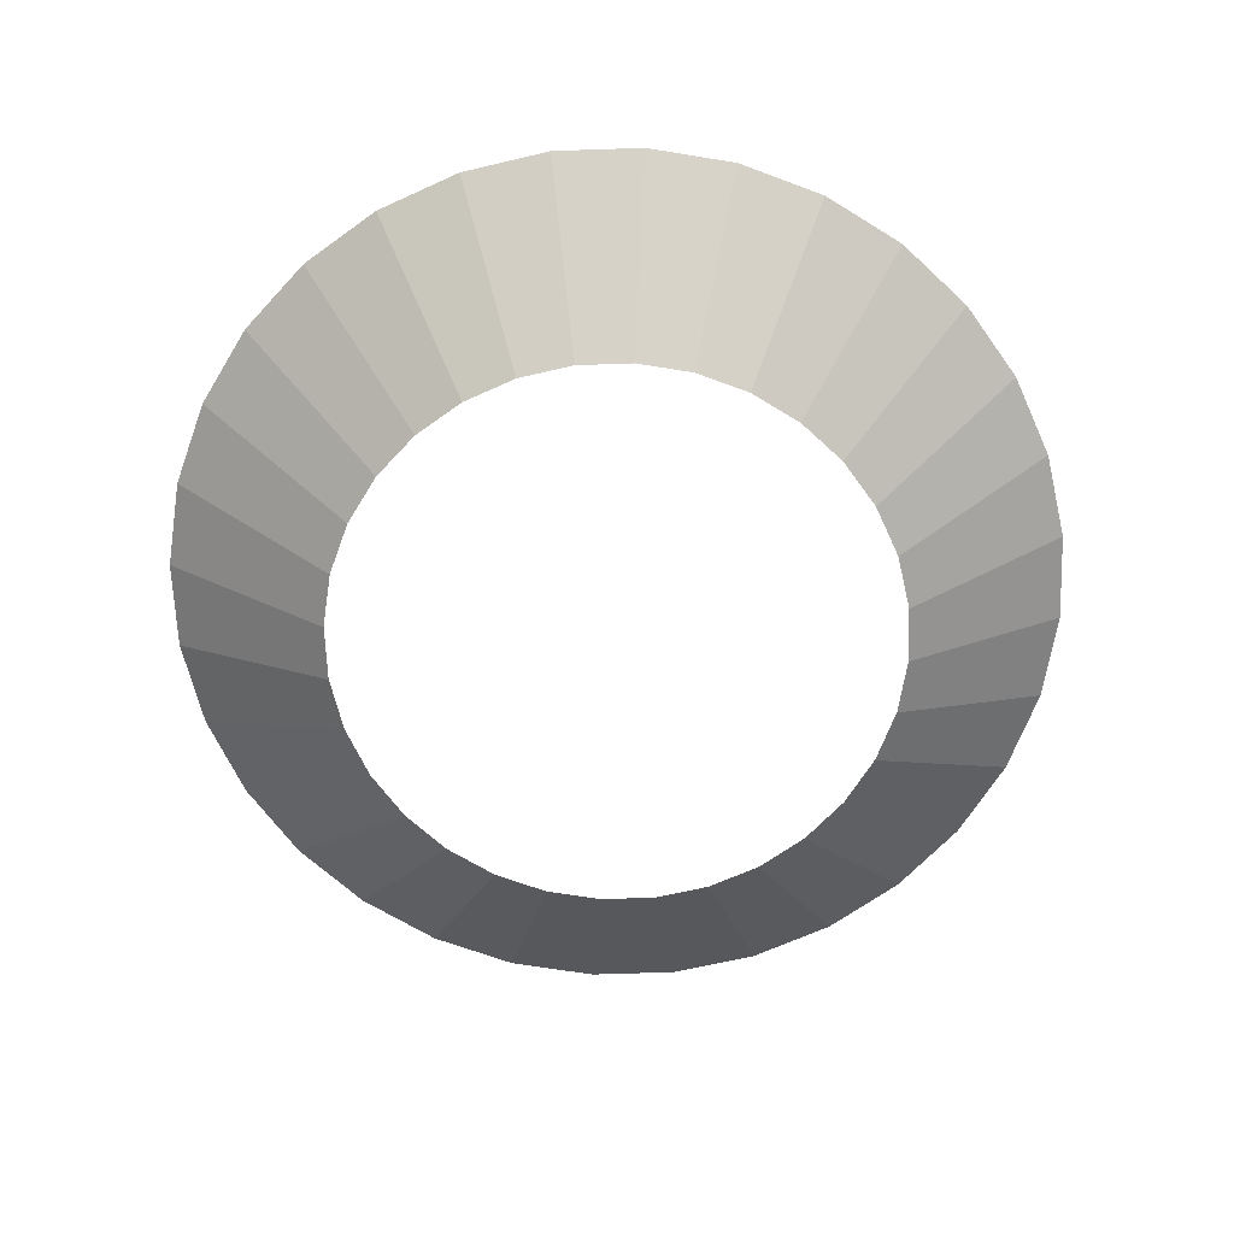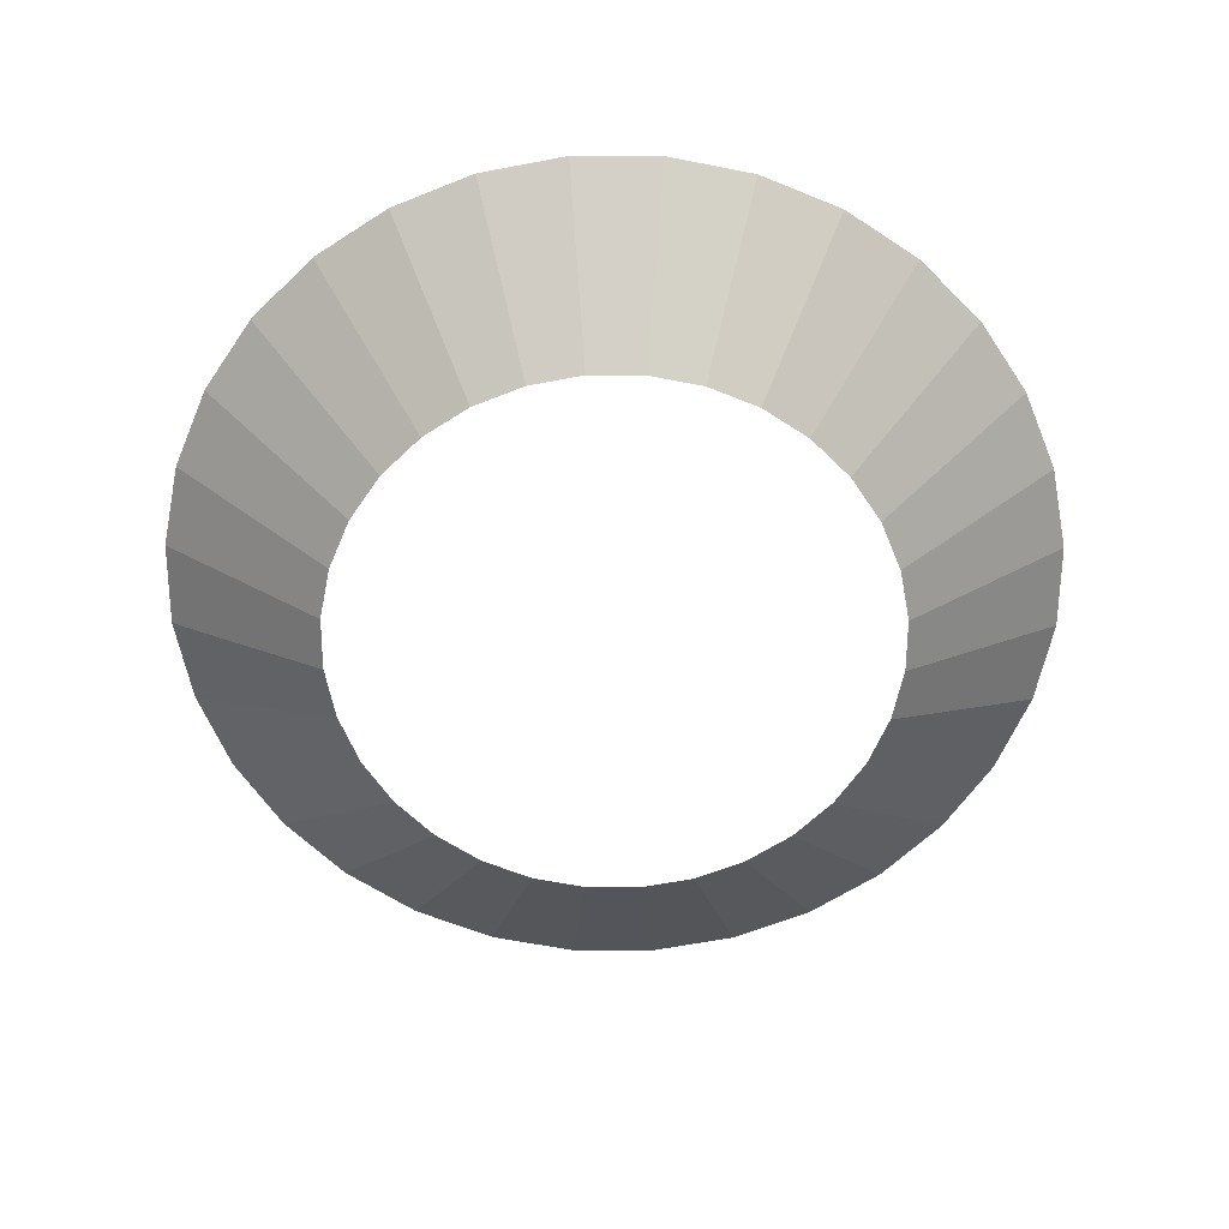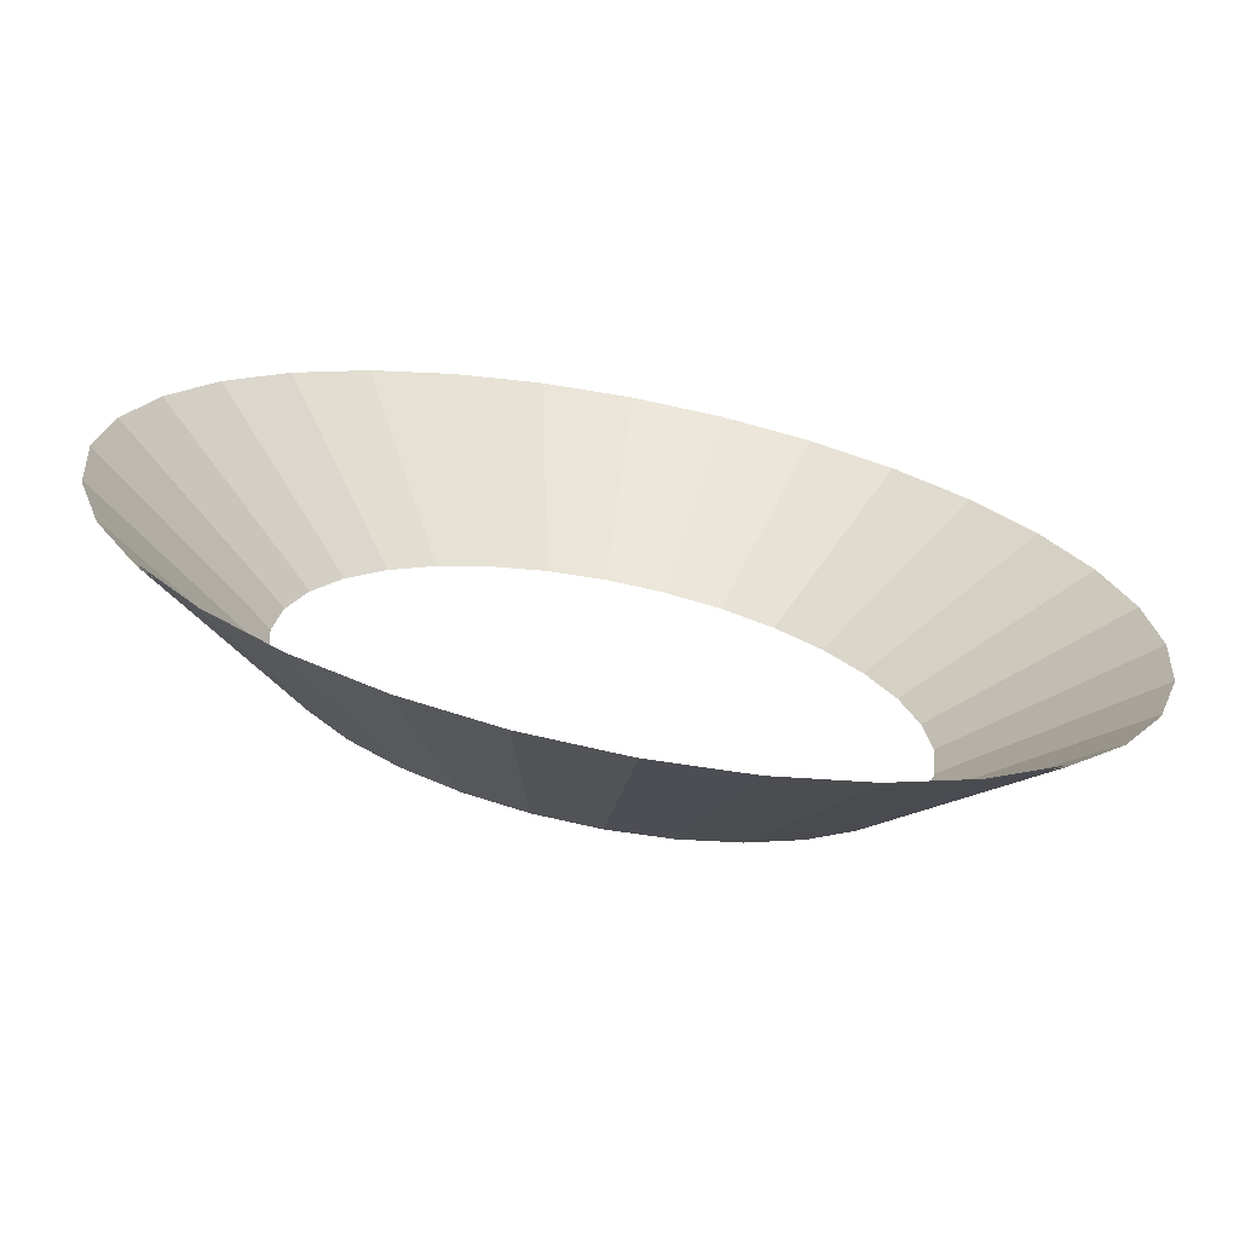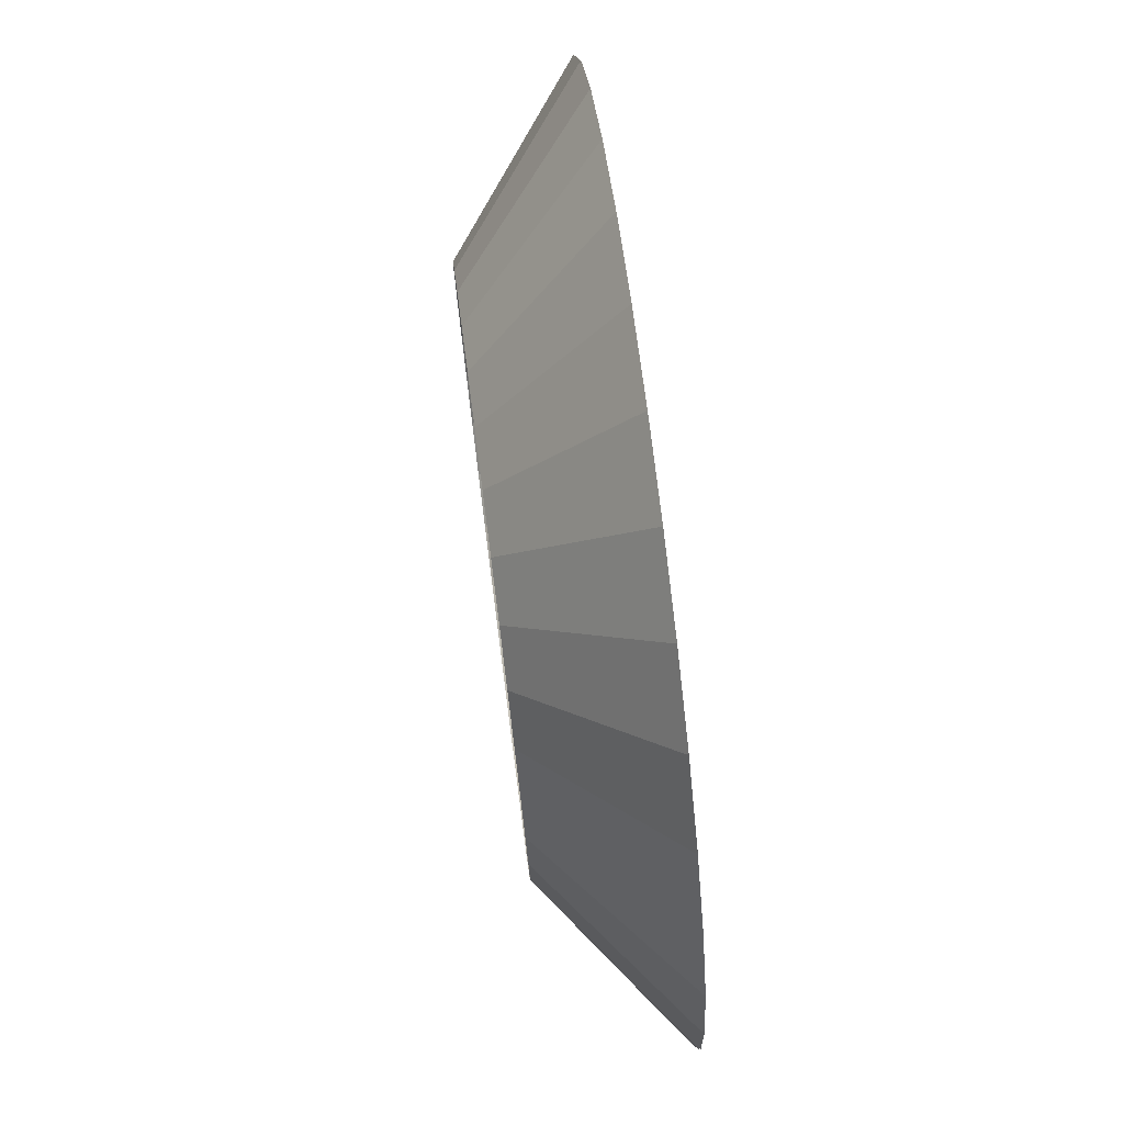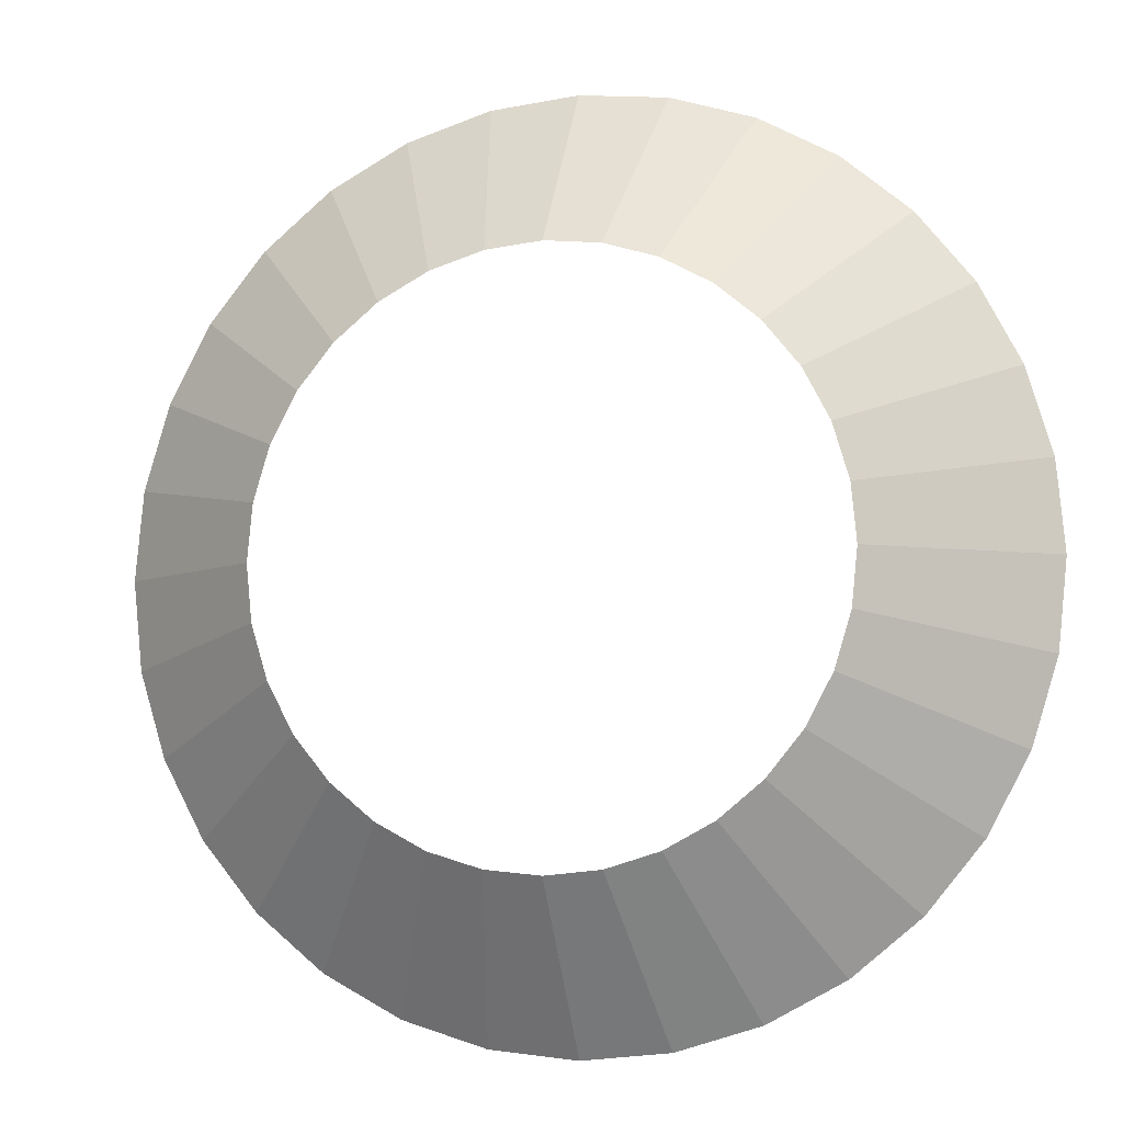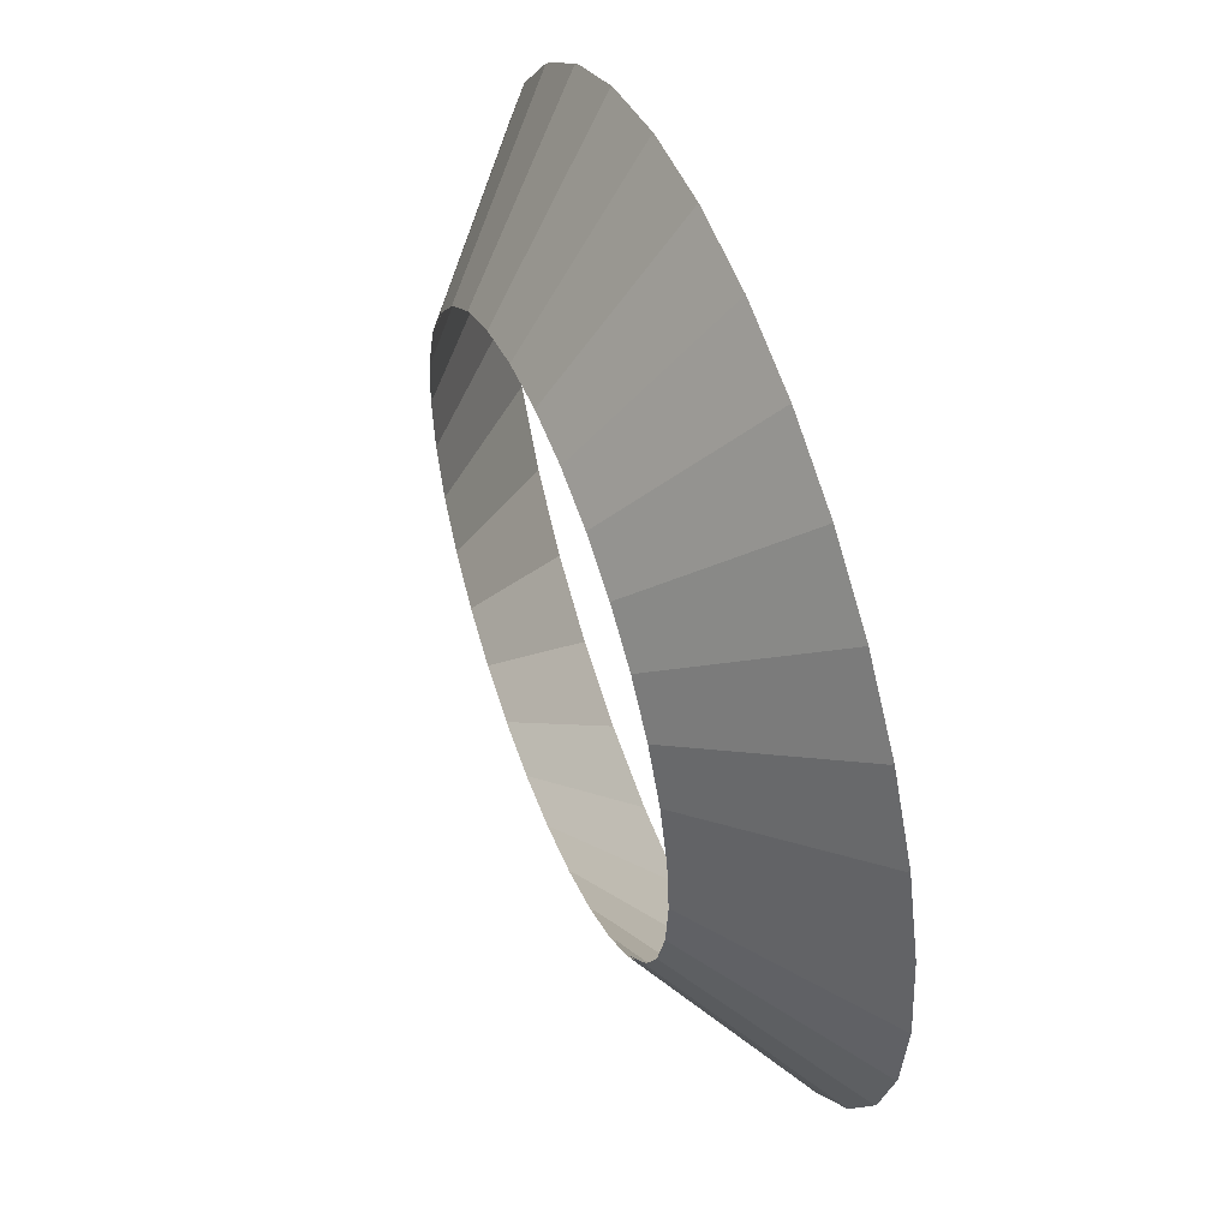
<metadata>
{"format":"obj","ext":"obj","renderer":"f3d","projection":"perspective","resolution":1024,"background":"white","views":[{"elev":-65.9,"azim":19.0,"up":"+Y"},{"elev":-62.5,"azim":-84.6,"up":"+Y"},{"elev":-70.2,"azim":169.0,"up":"+Z"},{"elev":76.6,"azim":82.7,"up":"+Z"},{"elev":-6.3,"azim":15.2,"up":"+Z"},{"elev":52.5,"azim":68.8,"up":"+Z"}]}
</metadata>
<code>
o 円
v 0 1e-06 -4.526
v -0.8749 1e-06 -4.439
v -1.716 1e-06 -4.181
v -2.492 1e-06 -3.763
v -3.171 1e-06 -3.2
v -3.729 0 -2.514
v -4.143 0 -1.732
v -4.399 0 -0.883
v -4.485 0 0
v -4.399 -0 0.883
v -4.143 -0 1.732
v -3.729 -0 2.514
v -3.171 -1e-06 3.2
v -2.492 -1e-06 3.763
v -1.716 -1e-06 4.181
v -0.8749 -1e-06 4.439
v 0 -1e-06 4.526
v 0.8749 -1e-06 4.439
v 1.716 -1e-06 4.181
v 2.492 -1e-06 3.763
v 3.171 -1e-06 3.2
v 3.729 -0 2.514
v 4.143 -0 1.732
v 4.399 -0 0.883
v 4.485 0 0
v 4.399 0 -0.883
v 4.143 0 -1.732
v 3.729 0 -2.514
v 3.171 1e-06 -3.2
v 2.492 1e-06 -3.763
v 1.716 1e-06 -4.181
v 0.8749 1e-06 -4.439
v -0.8749 1e-06 -4.439
v 0 1e-06 -4.526
v -1.716 1e-06 -4.181
v -2.492 1e-06 -3.763
v -3.171 1e-06 -3.2
v -3.729 0 -2.514
v -4.143 0 -1.732
v -4.399 0 -0.883
v -4.485 0 0
v -4.399 -0 0.883
v -4.143 -0 1.732
v -3.729 -0 2.514
v -3.171 -1e-06 3.2
v -2.492 -1e-06 3.763
v -1.716 -1e-06 4.181
v -0.8749 -1e-06 4.439
v 0 -1e-06 4.526
v 0.8749 -1e-06 4.439
v 1.716 -1e-06 4.181
v 2.492 -1e-06 3.763
v 3.171 -1e-06 3.2
v 3.729 -0 2.514
v 4.143 -0 1.732
v 4.399 -0 0.883
v 4.485 0 0
v 4.399 0 -0.883
v 4.143 0 -1.732
v 3.729 0 -2.514
v 3.171 1e-06 -3.2
v 2.492 1e-06 -3.763
v 1.716 1e-06 -4.181
v 0.8749 1e-06 -4.439
v -1.395 2.036 -7.075
v 0 2.036 -7.214
v -2.735 2.036 -6.665
v -3.971 2.036 -5.998
v -5.054 2.036 -5.101
v -5.943 2.036 -4.008
v -6.604 2.036 -2.761
v -7.011 2.036 -1.407
v -7.148 2.036 3e-06
v -7.011 2.036 1.407
v -6.604 2.036 2.761
v -5.943 2.036 4.008
v -5.054 2.036 5.101
v -3.971 2.036 5.998
v -2.735 2.036 6.665
v -1.395 2.036 7.075
v 0 2.036 7.214
v 1.395 2.036 7.075
v 2.735 2.036 6.665
v 3.971 2.036 5.998
v 5.054 2.036 5.101
v 5.943 2.036 4.008
v 6.604 2.036 2.761
v 7.011 2.036 1.407
v 7.148 2.036 3e-06
v 7.011 2.036 -1.407
v 6.604 2.036 -2.761
v 5.943 2.036 -4.008
v 5.054 2.036 -5.101
v 3.971 2.036 -5.998
v 2.735 2.036 -6.665
v 1.395 2.036 -7.075
v 0 0.02592 -4.526
v -0.8749 0.02592 -4.439
v -1.716 0.02592 -4.181
v -2.492 0.02592 -3.763
v -3.171 0.02592 -3.2
v -3.729 0.02592 -2.514
v -4.143 0.02592 -1.732
v -4.399 0.02592 -0.883
v -4.485 0.02592 0
v -4.399 0.02592 0.883
v -4.143 0.02592 1.732
v -3.729 0.02592 2.514
v -3.171 0.02591 3.2
v -2.492 0.02591 3.763
v -1.716 0.02591 4.181
v -0.8749 0.02591 4.439
v 0 0.02591 4.526
v 0.8749 0.02591 4.439
v 1.716 0.02591 4.181
v 2.492 0.02591 3.763
v 3.171 0.02591 3.2
v 3.729 0.02592 2.514
v 4.143 0.02592 1.732
v 4.399 0.02592 0.883
v 4.485 0.02592 0
v 4.399 0.02592 -0.883
v 4.143 0.02592 -1.732
v 3.729 0.02592 -2.514
v 3.171 0.02592 -3.2
v 2.492 0.02592 -3.763
v 1.716 0.02592 -4.181
v 0.8749 0.02592 -4.439
v -0.8749 0.02592 -4.439
v 0 0.02592 -4.526
v -1.716 0.02592 -4.181
v -2.492 0.02592 -3.763
v -3.171 0.02592 -3.2
v -3.729 0.02592 -2.514
v -4.143 0.02592 -1.732
v -4.399 0.02592 -0.883
v -4.485 0.02592 0
v -4.399 0.02592 0.883
v -4.143 0.02592 1.732
v -3.729 0.02592 2.514
v -3.171 0.02591 3.2
v -2.492 0.02591 3.763
v -1.716 0.02591 4.181
v -0.8749 0.02591 4.439
v 0 0.02591 4.526
v 0.8749 0.02591 4.439
v 1.716 0.02591 4.181
v 2.492 0.02591 3.763
v 3.171 0.02591 3.2
v 3.729 0.02592 2.514
v 4.143 0.02592 1.732
v 4.399 0.02592 0.883
v 4.485 0.02592 0
v 4.399 0.02592 -0.883
v 4.143 0.02592 -1.732
v 3.729 0.02592 -2.514
v 3.171 0.02592 -3.2
v 2.492 0.02592 -3.763
v 1.716 0.02592 -4.181
v 0.8749 0.02592 -4.439
v -1.395 2.062 -7.075
v 0 2.062 -7.214
v -2.735 2.062 -6.665
v -3.971 2.062 -5.998
v -5.054 2.062 -5.101
v -5.943 2.062 -4.008
v -6.604 2.062 -2.761
v -7.011 2.062 -1.407
v -7.148 2.062 3e-06
v -7.011 2.062 1.407
v -6.604 2.062 2.761
v -5.943 2.062 4.008
v -5.054 2.062 5.101
v -3.971 2.062 5.998
v -2.735 2.062 6.665
v -1.395 2.062 7.075
v 0 2.062 7.214
v 1.395 2.062 7.075
v 2.735 2.062 6.665
v 3.971 2.062 5.998
v 5.054 2.062 5.101
v 5.943 2.062 4.008
v 6.604 2.062 2.761
v 7.011 2.062 1.407
v 7.148 2.062 3e-06
v 7.011 2.062 -1.407
v 6.604 2.062 -2.761
v 5.943 2.062 -4.008
v 5.054 2.062 -5.101
v 3.971 2.062 -5.998
v 2.735 2.062 -6.665
v 1.395 2.062 -7.075
f 59 90 58
f 31 64 63
f 18 51 50
f 5 38 37
f 32 34 64
f 19 52 51
f 6 39 38
f 20 53 52
f 7 40 39
f 21 54 53
f 8 41 40
f 22 55 54
f 9 42 41
f 23 56 55
f 10 43 42
f 24 57 56
f 11 44 43
f 25 58 57
f 12 45 44
f 26 59 58
f 13 46 45
f 27 60 59
f 14 47 46
f 1 33 34
f 28 61 60
f 15 48 47
f 2 35 33
f 29 62 61
f 16 49 48
f 3 36 35
f 30 63 62
f 17 50 49
f 4 37 36
f 46 77 45
f 60 91 59
f 47 78 46
f 34 65 66
f 61 92 60
f 48 79 47
f 35 65 33
f 62 93 61
f 49 80 48
f 36 67 35
f 63 94 62
f 49 82 81
f 37 68 36
f 64 95 63
f 51 82 50
f 38 69 37
f 64 66 96
f 52 83 51
f 39 70 38
f 53 84 52
f 40 71 39
f 54 85 53
f 40 73 72
f 55 86 54
f 41 74 73
f 56 87 55
f 43 74 42
f 56 89 88
f 44 75 43
f 57 90 89
f 45 76 44
f 59 91 90
f 31 32 64
f 18 19 51
f 5 6 38
f 32 1 34
f 19 20 52
f 6 7 39
f 20 21 53
f 7 8 40
f 21 22 54
f 8 9 41
f 22 23 55
f 9 10 42
f 23 24 56
f 10 11 43
f 24 25 57
f 11 12 44
f 25 26 58
f 12 13 45
f 26 27 59
f 13 14 46
f 27 28 60
f 14 15 47
f 1 2 33
f 28 29 61
f 15 16 48
f 2 3 35
f 29 30 62
f 16 17 49
f 3 4 36
f 30 31 63
f 17 18 50
f 4 5 37
f 46 78 77
f 60 92 91
f 47 79 78
f 34 33 65
f 61 93 92
f 48 80 79
f 35 67 65
f 62 94 93
f 49 81 80
f 36 68 67
f 63 95 94
f 49 50 82
f 37 69 68
f 64 96 95
f 51 83 82
f 38 70 69
f 64 34 66
f 52 84 83
f 39 71 70
f 53 85 84
f 40 72 71
f 54 86 85
f 40 41 73
f 55 87 86
f 41 42 74
f 56 88 87
f 43 75 74
f 56 57 89
f 44 76 75
f 57 58 90
f 45 77 76
f 155 154 186
f 127 159 160
f 114 146 147
f 101 133 134
f 128 160 130
f 115 147 148
f 102 134 135
f 116 148 149
f 103 135 136
f 117 149 150
f 104 136 137
f 118 150 151
f 105 137 138
f 119 151 152
f 106 138 139
f 120 152 153
f 107 139 140
f 121 153 154
f 108 140 141
f 122 154 155
f 109 141 142
f 123 155 156
f 110 142 143
f 97 130 129
f 124 156 157
f 111 143 144
f 98 129 131
f 125 157 158
f 112 144 145
f 99 131 132
f 126 158 159
f 113 145 146
f 100 132 133
f 142 141 173
f 156 155 187
f 143 142 174
f 130 162 161
f 157 156 188
f 144 143 175
f 131 129 161
f 158 157 189
f 145 144 176
f 132 131 163
f 159 158 190
f 145 177 178
f 133 132 164
f 160 159 191
f 147 146 178
f 134 133 165
f 160 192 162
f 148 147 179
f 135 134 166
f 149 148 180
f 136 135 167
f 150 149 181
f 136 168 169
f 151 150 182
f 137 169 170
f 152 151 183
f 139 138 170
f 152 184 185
f 140 139 171
f 153 185 186
f 141 140 172
f 155 186 187
f 127 160 128
f 114 147 115
f 101 134 102
f 128 130 97
f 115 148 116
f 102 135 103
f 116 149 117
f 103 136 104
f 117 150 118
f 104 137 105
f 118 151 119
f 105 138 106
f 119 152 120
f 106 139 107
f 120 153 121
f 107 140 108
f 121 154 122
f 108 141 109
f 122 155 123
f 109 142 110
f 123 156 124
f 110 143 111
f 97 129 98
f 124 157 125
f 111 144 112
f 98 131 99
f 125 158 126
f 112 145 113
f 99 132 100
f 126 159 127
f 113 146 114
f 100 133 101
f 142 173 174
f 156 187 188
f 143 174 175
f 130 161 129
f 157 188 189
f 144 175 176
f 131 161 163
f 158 189 190
f 145 176 177
f 132 163 164
f 159 190 191
f 145 178 146
f 133 164 165
f 160 191 192
f 147 178 179
f 134 165 166
f 160 162 130
f 148 179 180
f 135 166 167
f 149 180 181
f 136 167 168
f 150 181 182
f 136 169 137
f 151 182 183
f 137 170 138
f 152 183 184
f 139 170 171
f 152 185 153
f 140 171 172
f 153 186 154
f 141 172 173

</code>
